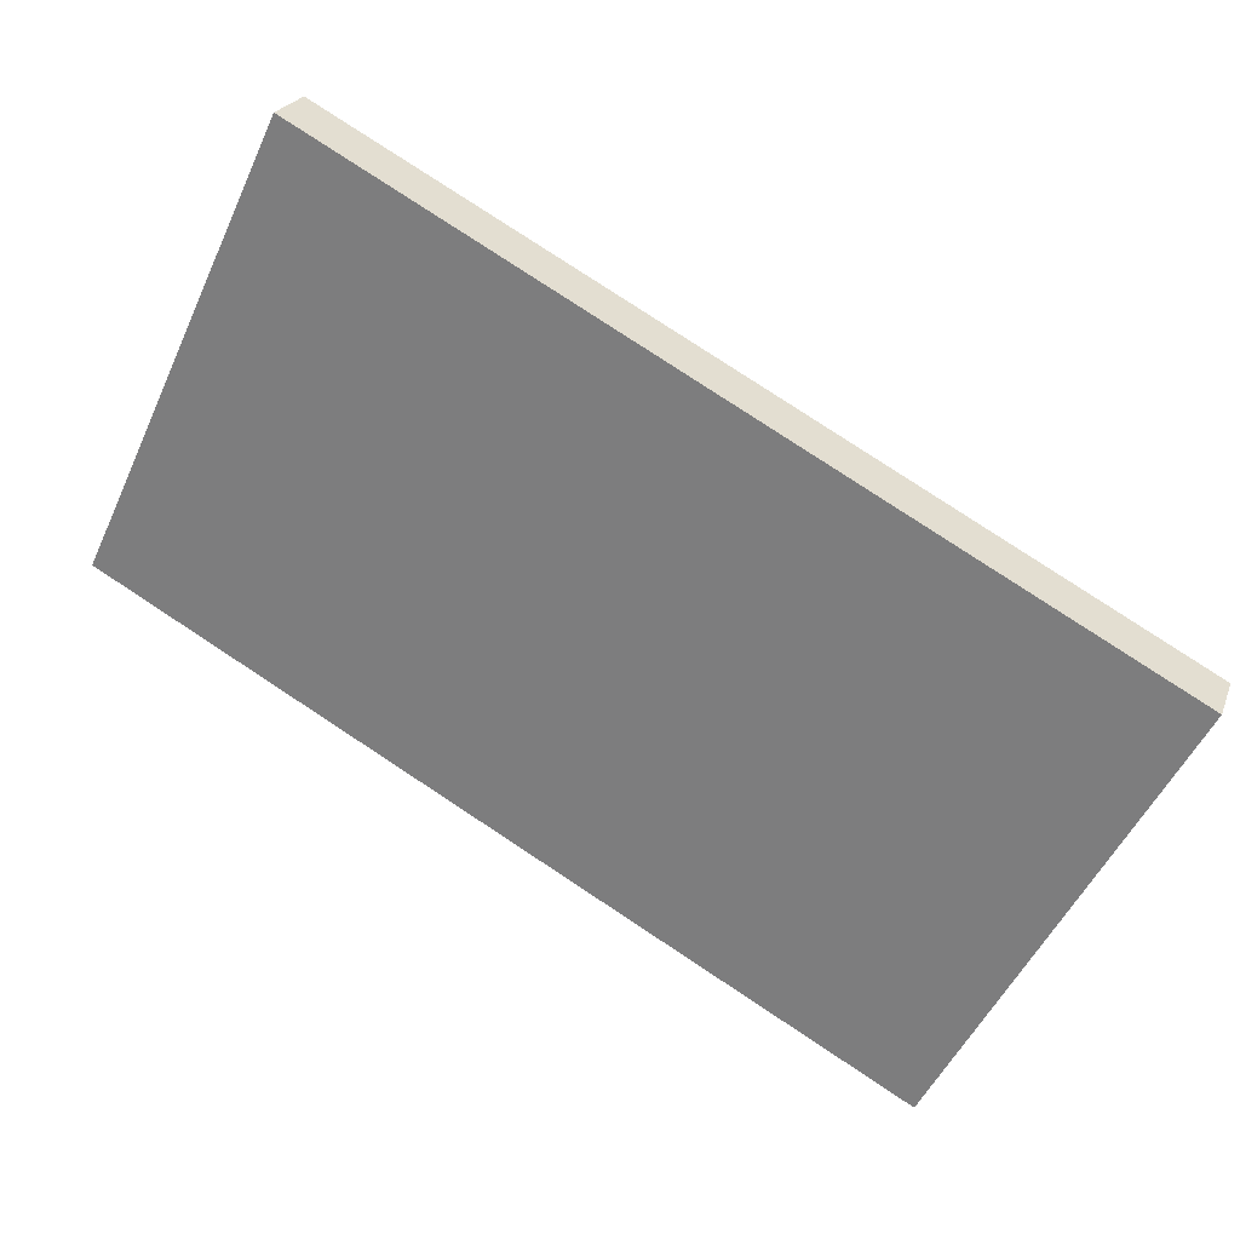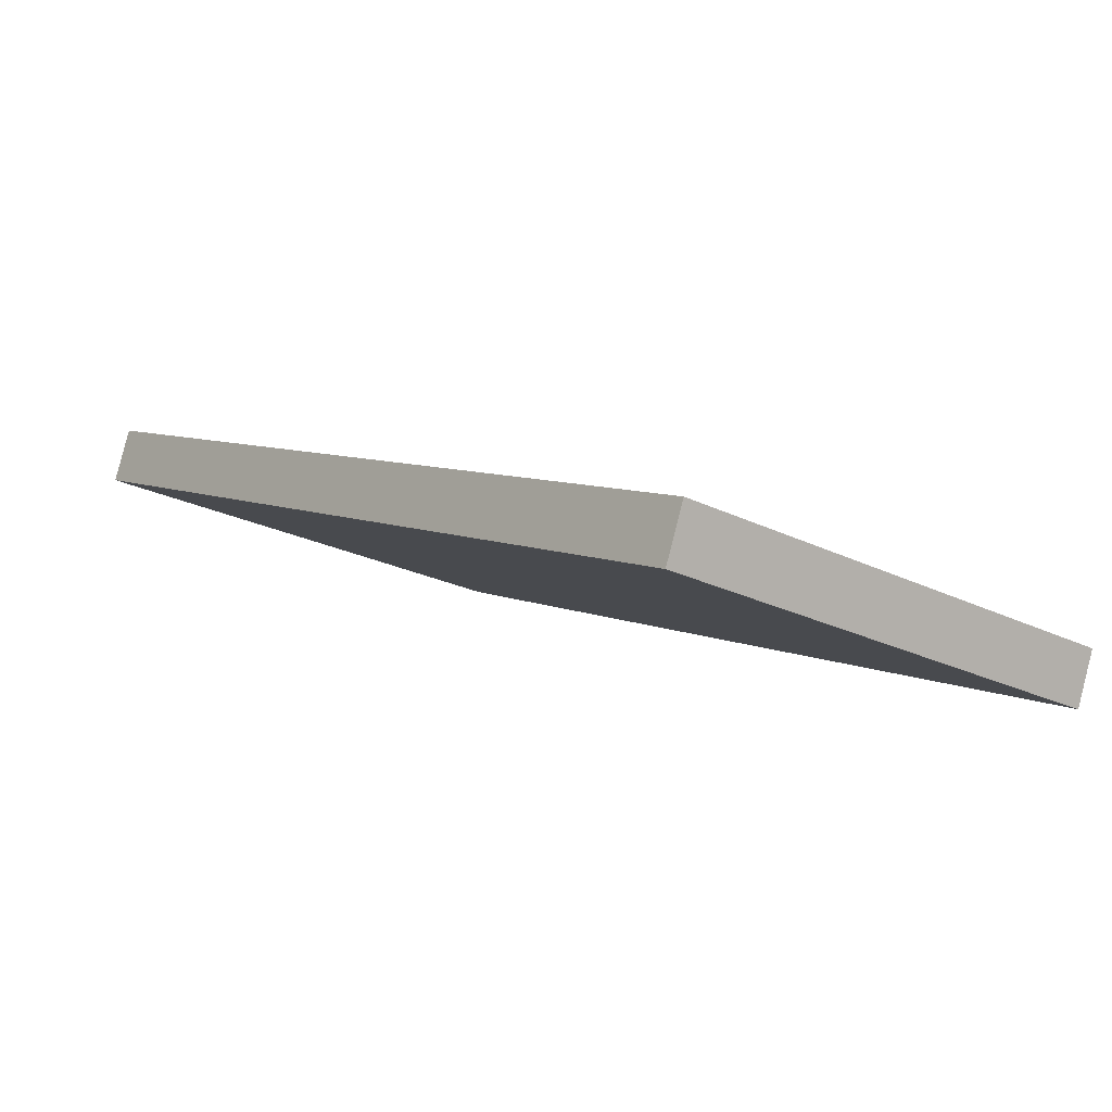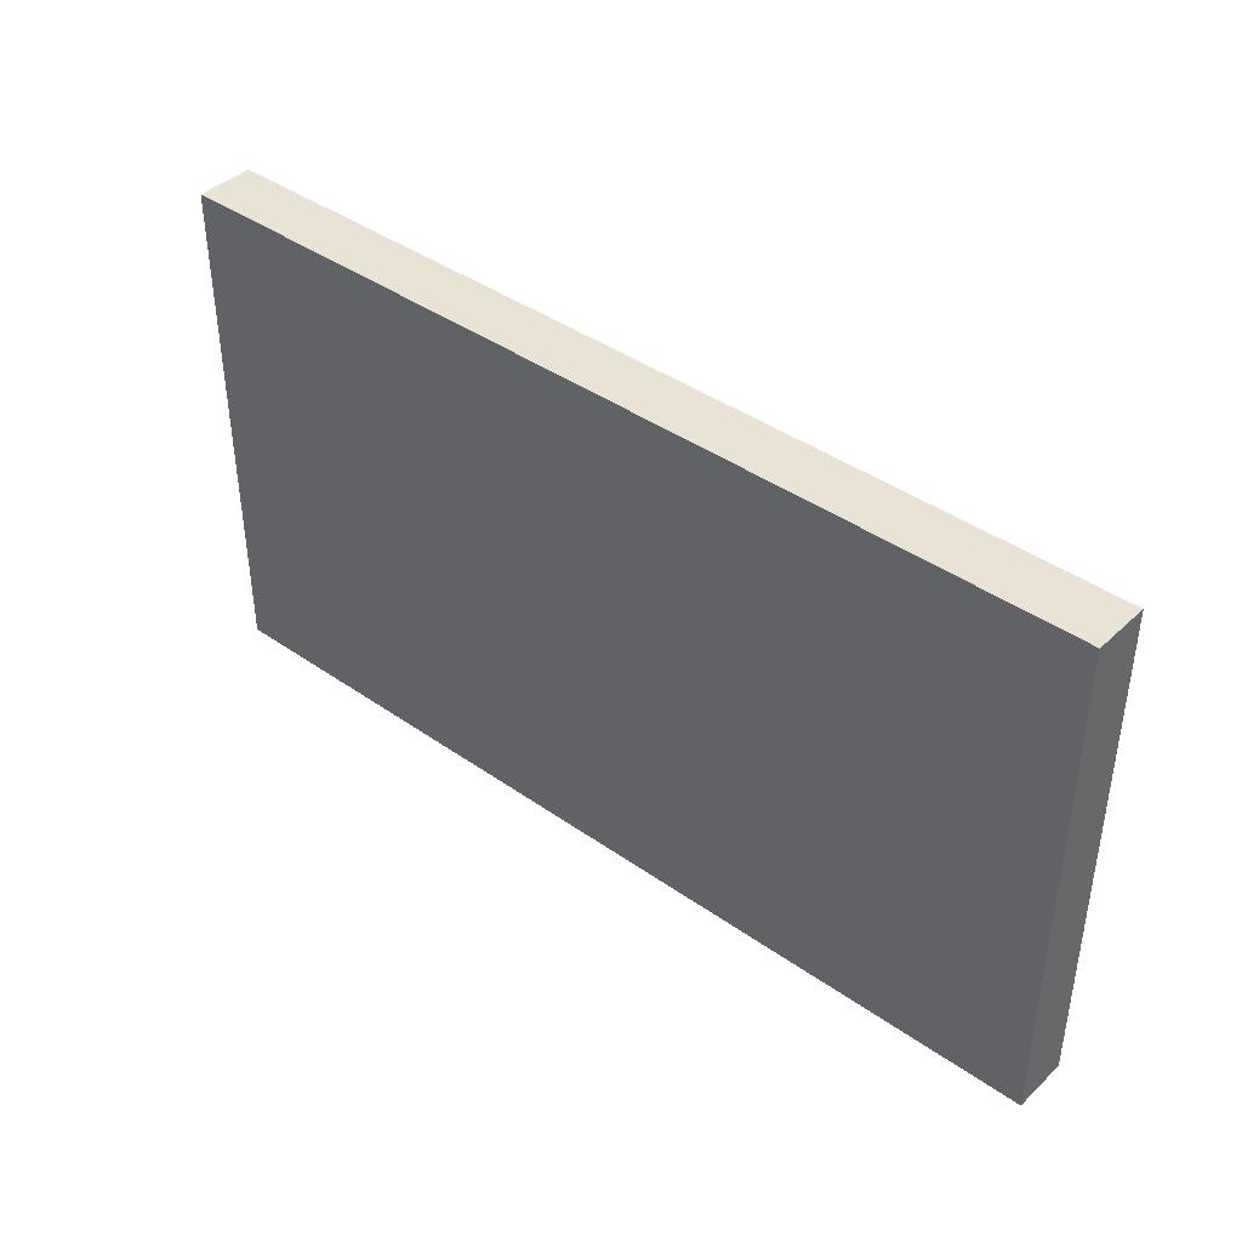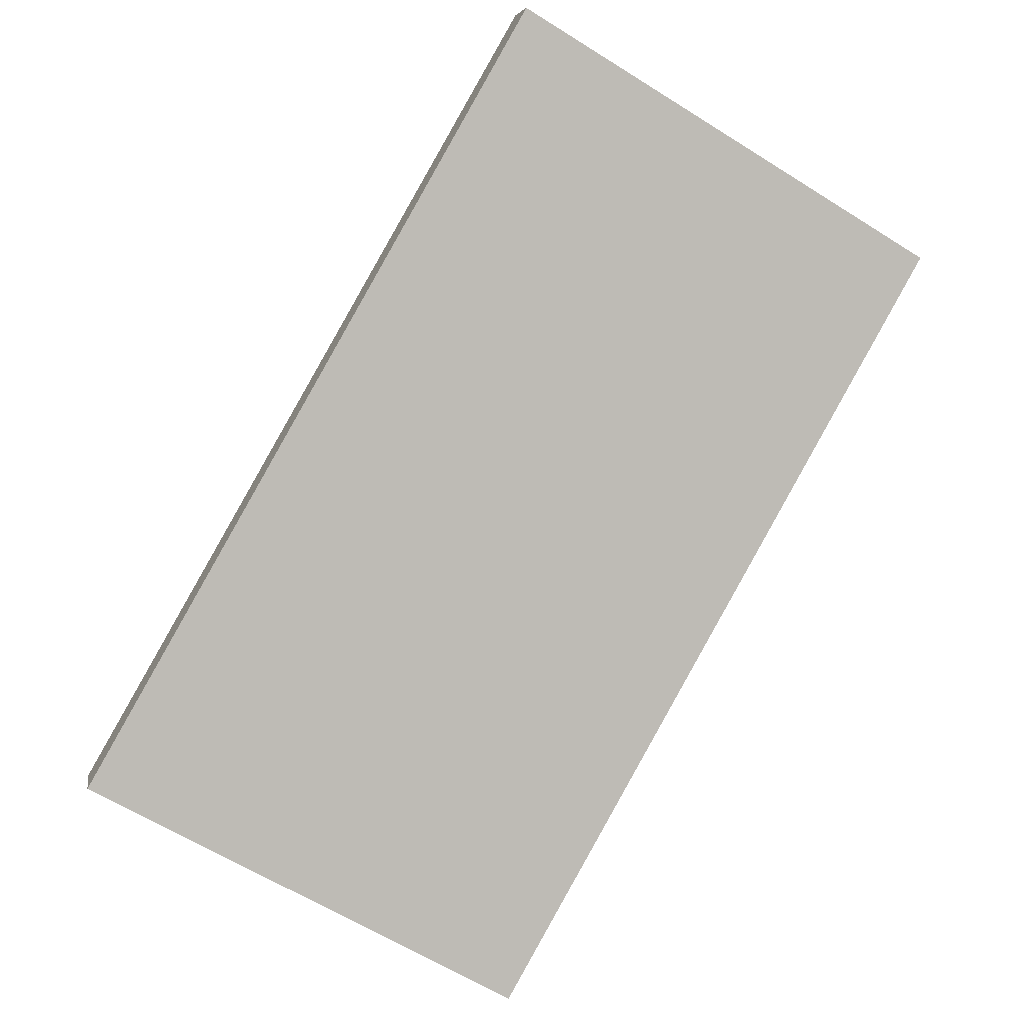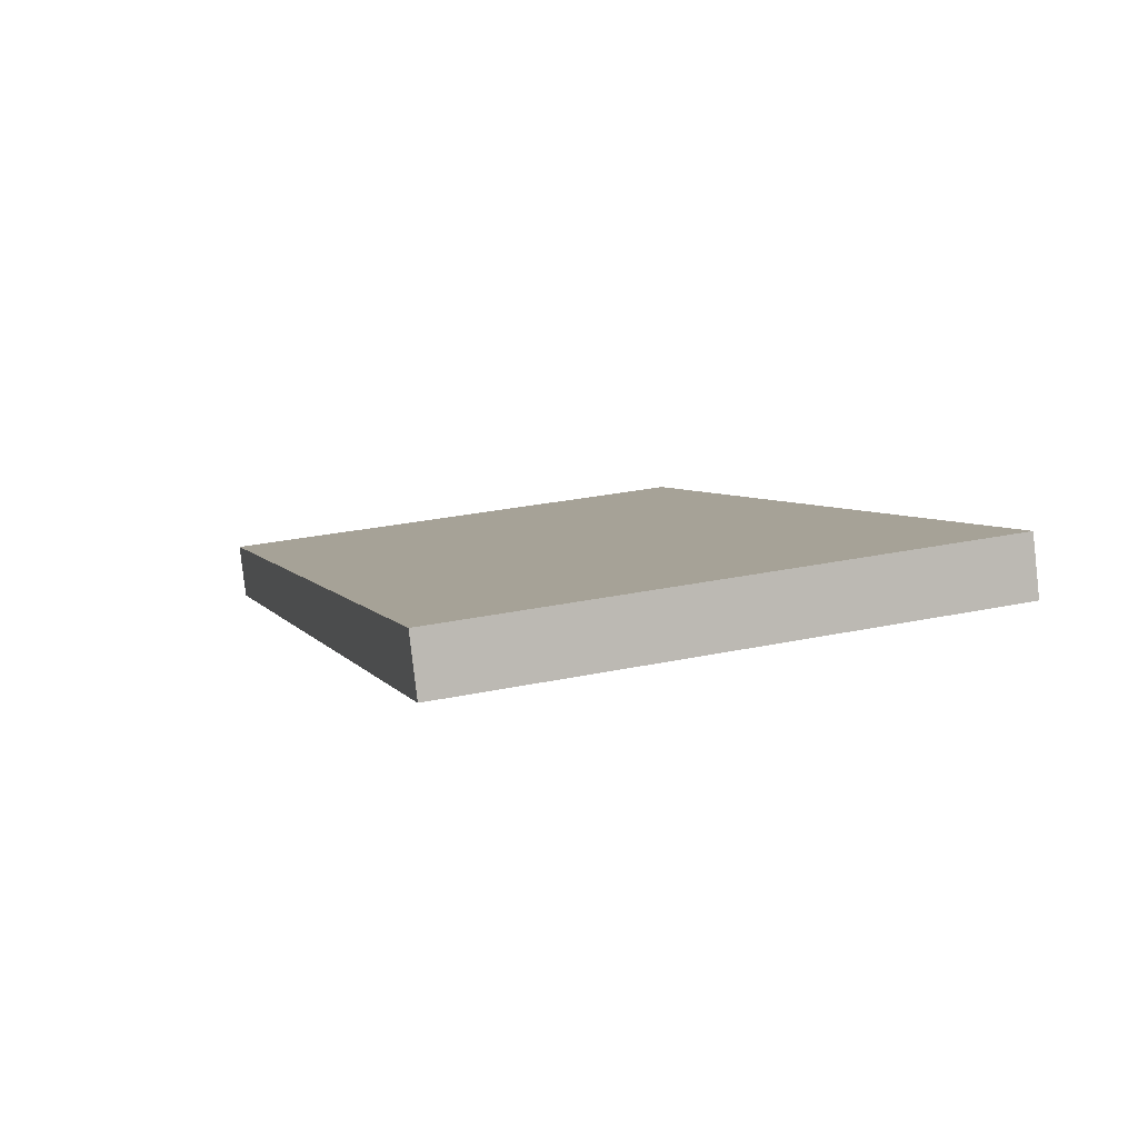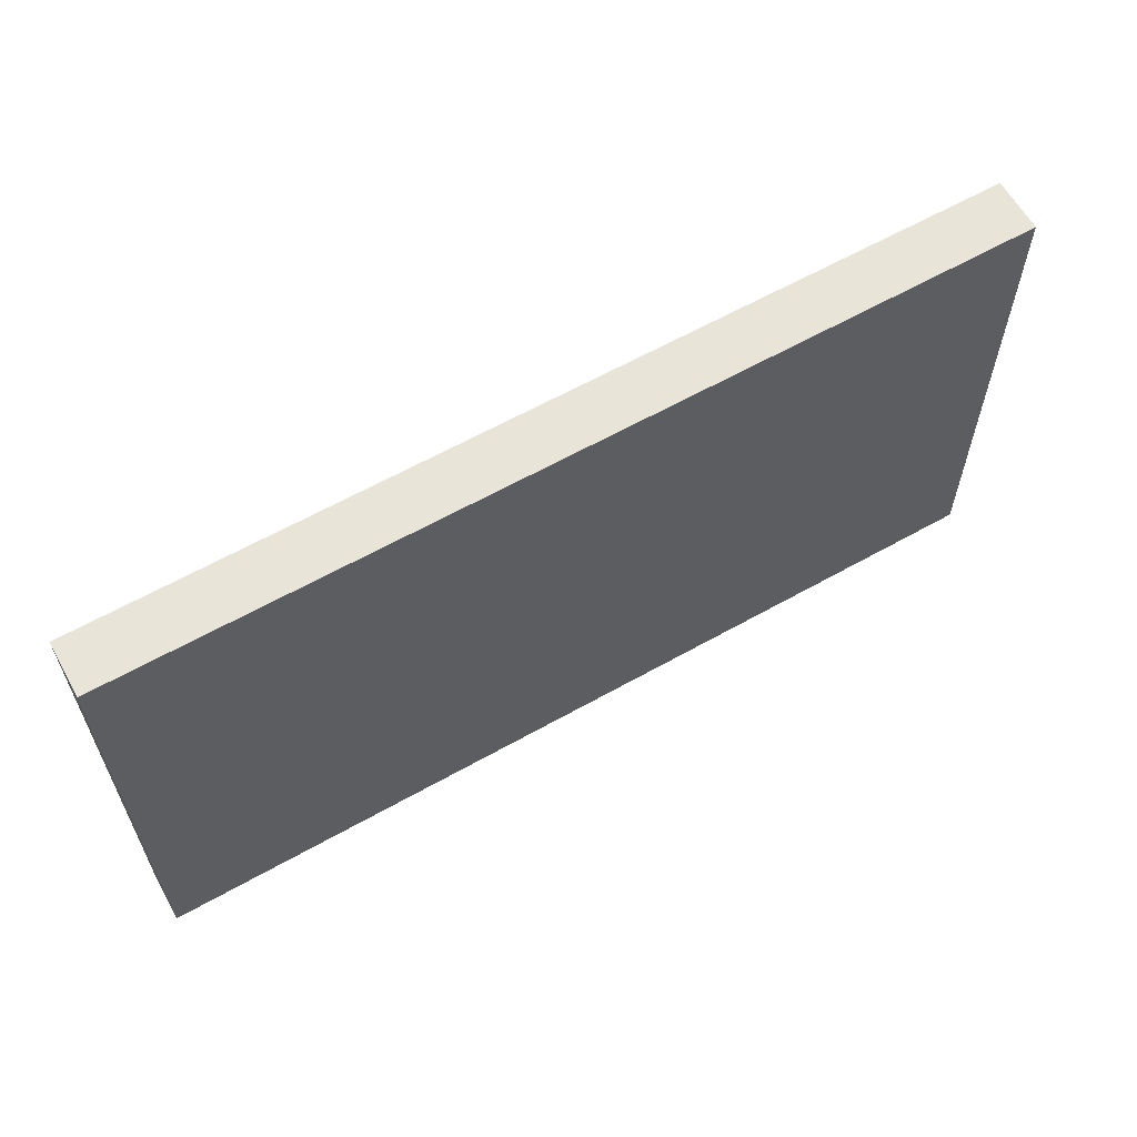
<metadata>
{"format":"obj","ext":"obj","renderer":"f3d","projection":"perspective","resolution":1024,"background":"white","views":[{"elev":-53.5,"azim":-24.7,"up":"+Z"},{"elev":-22.2,"azim":48.8,"up":"+Z"},{"elev":41.1,"azim":-116.5,"up":"+Y"},{"elev":-64.7,"azim":-122.0,"up":"+Z"},{"elev":28.4,"azim":-107.6,"up":"+Z"},{"elev":61.4,"azim":-6.9,"up":"+Y"}]}
</metadata>
<code>
v  0 7.168 4.389e-16
v  12.26 7.168 -4.344
v  11.96 7.168 -5.075
v  0.296 7.168 0.731
v  11.96 3.108e-16 -5.075
v  0 0 0
v  0.296 -4.476e-17 0.731
v  12.26 2.66e-16 -4.344
g defaultobject
f 1 2 3
f 2 1 4
f 5 1 3
f 1 5 6
f 6 4 1
f 4 6 7
f 7 2 4
f 2 7 8
f 8 3 2
f 3 8 5
f 8 6 5
f 6 8 7

</code>
